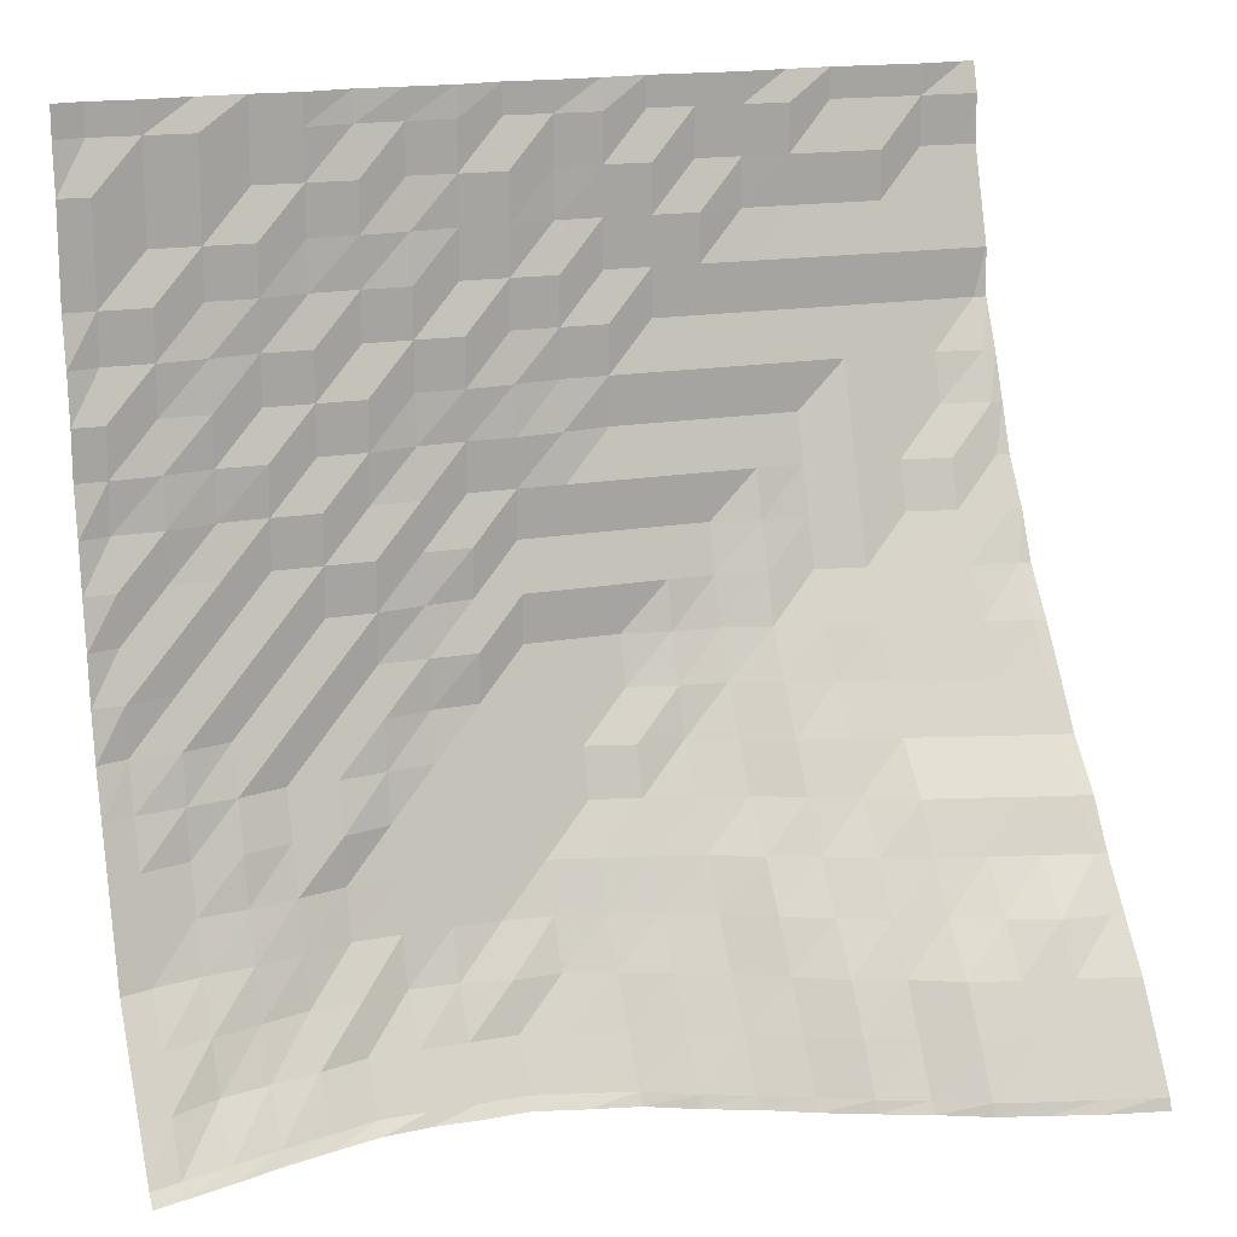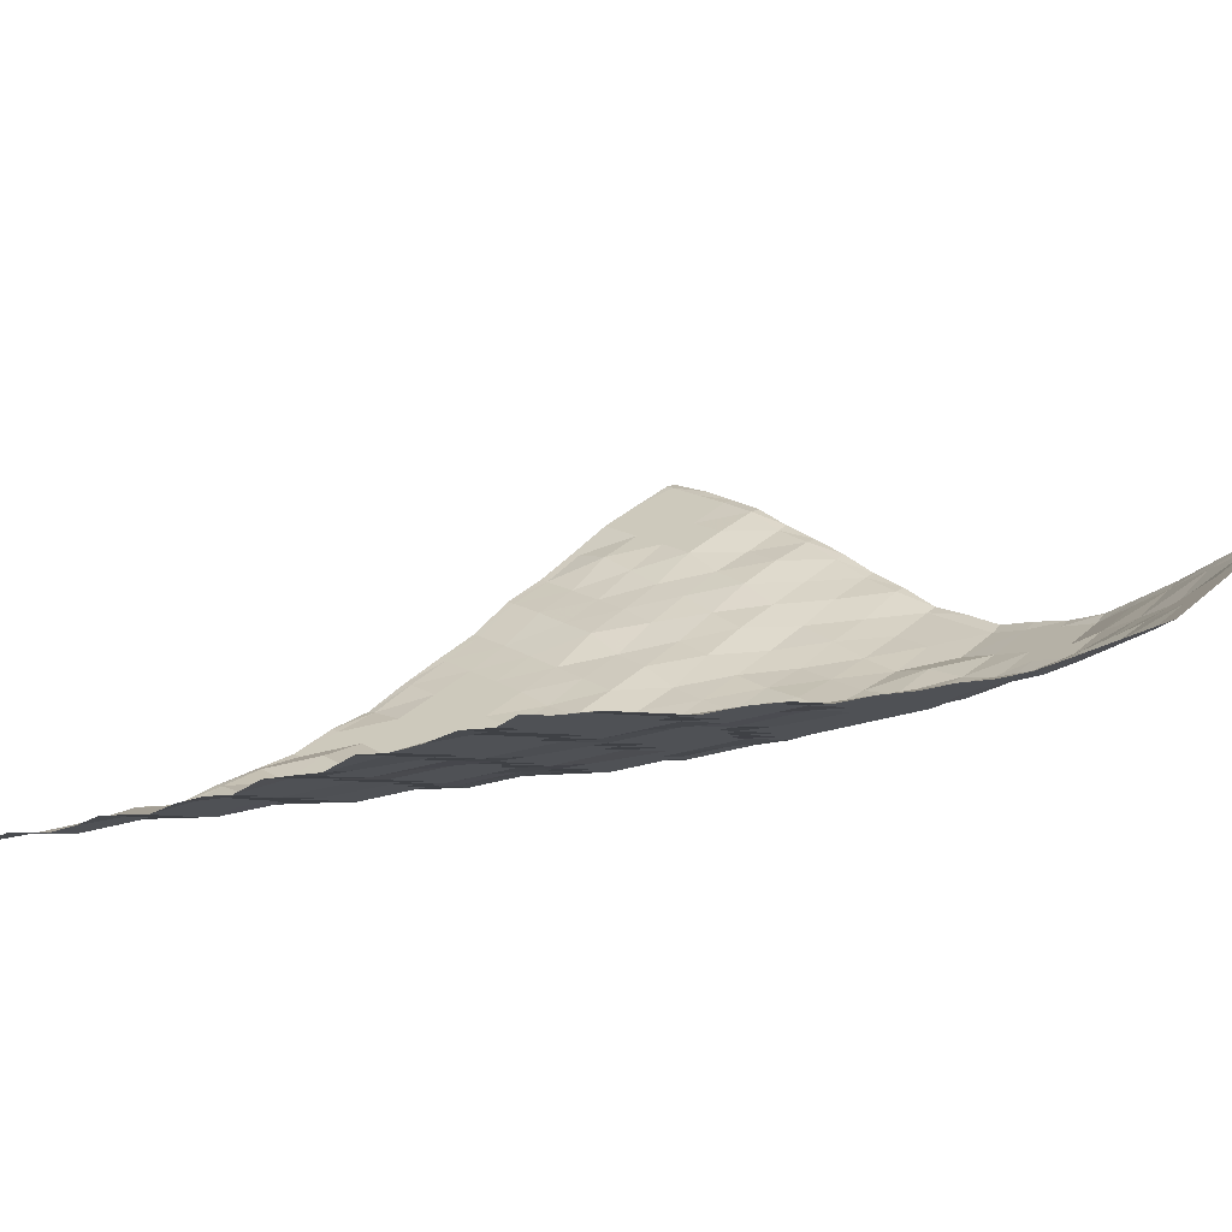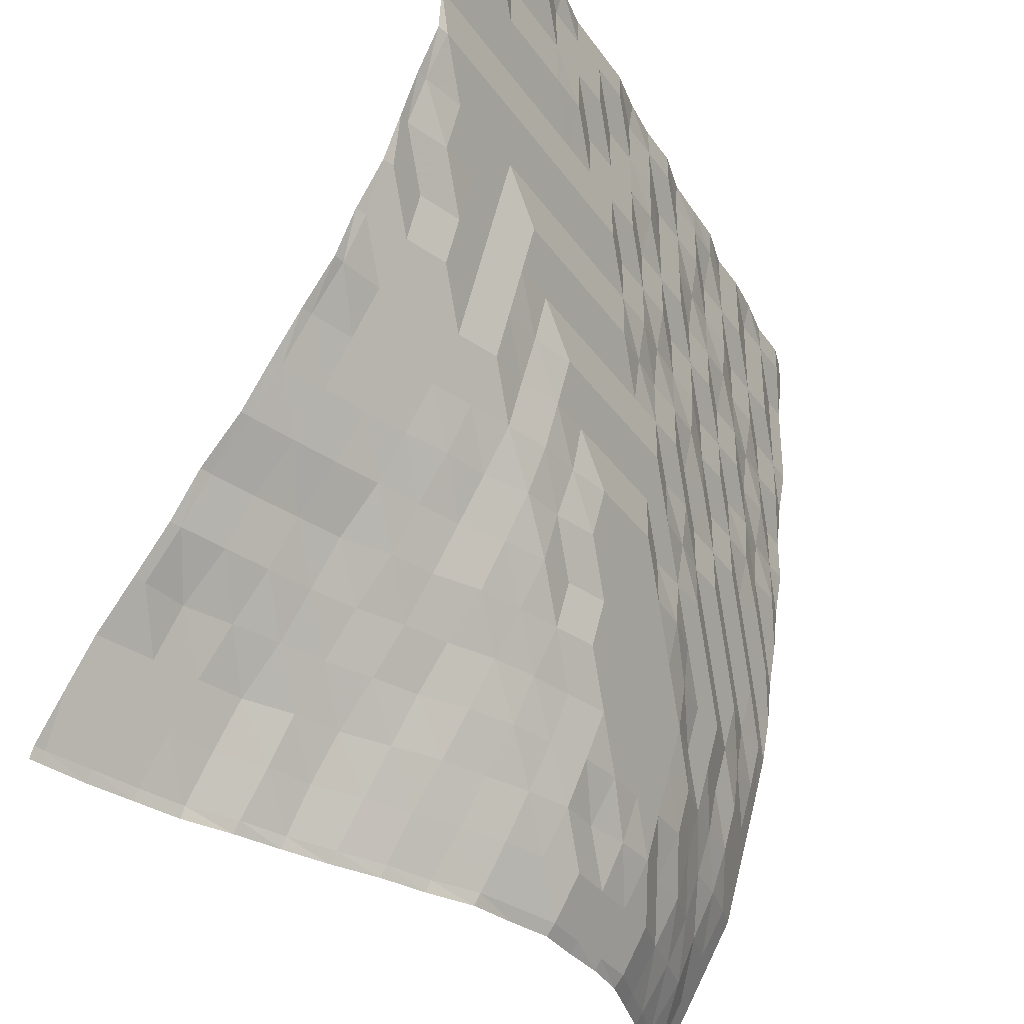
<metadata>
{"format":"obj","ext":"obj","renderer":"f3d","projection":"perspective","resolution":1024,"background":"white","views":[{"elev":15.5,"azim":158.6,"up":"+Z"},{"elev":-5.3,"azim":51.4,"up":"+Y"},{"elev":-34.5,"azim":-60.0,"up":"+Z"}]}
</metadata>
<code>
o terrain_12_12_Plane.043
v -15.29 -4.484 15.23
v -15.29 -4.484 13.53
v -15.29 -3.982 11.84
v -15.29 -3.48 10.14
v -15.29 -3.48 8.447
v -15.29 -2.654 6.751
v -15.29 -1.974 5.056
v -15.29 -1.472 3.36
v -15.29 -0.4685 1.665
v -15.29 0.345 -0.03027
v -15.29 1.495 -1.726
v -15.29 2.543 -3.421
v -15.29 3.605 -5.116
v -15.29 5.043 -6.812
v -15.29 6.057 -8.507
v -15.29 7.292 -10.2
v -15.29 8.567 -11.9
v -15.29 9.571 -13.59
v -15.29 10.57 -15.29
v -13.59 -4.484 15.23
v -13.59 -4.484 13.53
v -13.59 -3.982 11.84
v -13.59 -3.48 10.14
v -13.59 -3.48 8.447
v -13.59 -2.978 6.751
v -13.59 -2.471 5.056
v -13.59 -1.472 3.36
v -13.59 -0.9705 1.665
v -13.59 0.03341 -0.03027
v -13.59 1.037 -1.726
v -13.59 2.041 -3.421
v -13.59 3.114 -5.116
v -13.59 4.551 -6.812
v -13.59 5.563 -8.507
v -13.59 7.061 -10.2
v -13.59 8.065 -11.9
v -13.59 9.069 -13.59
v -13.59 10.07 -15.29
v -11.9 -4.484 15.23
v -11.9 -3.982 13.53
v -11.9 -3.982 11.84
v -11.9 -3.48 10.14
v -11.9 -3.48 8.447
v -11.9 -2.978 6.751
v -11.9 -2.476 5.056
v -11.9 -1.974 3.36
v -11.9 -1.472 1.665
v -11.9 -0.4685 -0.03027
v -11.9 0.5354 -1.726
v -11.9 1.539 -3.421
v -11.9 2.601 -5.116
v -11.9 4.01 -6.812
v -11.9 5.053 -8.507
v -11.9 6.353 -10.2
v -11.9 7.563 -11.9
v -11.9 8.567 -13.59
v -11.9 9.571 -15.29
v -10.2 -4.484 15.23
v -10.2 -3.982 13.53
v -10.2 -3.982 11.84
v -10.2 -3.48 10.14
v -10.2 -3.48 8.447
v -10.2 -2.978 6.751
v -10.2 -2.476 5.056
v -10.2 -1.974 3.36
v -10.2 -1.475 1.665
v -10.2 -0.9705 -0.03027
v -10.2 0.03341 -1.726
v -10.2 1.037 -3.421
v -10.2 2.068 -5.116
v -10.2 3.496 -6.812
v -10.2 4.551 -8.507
v -10.2 5.661 -10.2
v -10.2 7.061 -11.9
v -10.2 8.065 -13.59
v -10.2 9.016 -15.29
v -8.507 -3.982 15.23
v -8.507 -3.982 13.53
v -8.507 -3.982 11.84
v -8.507 -3.48 10.14
v -8.507 -3.48 8.447
v -8.507 -2.978 6.751
v -8.507 -2.978 5.056
v -8.507 -2.476 3.36
v -8.507 -1.974 1.665
v -8.507 -1.472 -0.03027
v -8.507 -0.4685 -1.726
v -8.507 0.428 -3.421
v -8.507 1.539 -5.116
v -8.507 2.543 -6.812
v -8.507 3.888 -8.507
v -8.507 5.053 -10.2
v -8.507 6.139 -11.9
v -8.507 7.069 -13.59
v -8.507 8.065 -15.29
v -6.812 -3.982 15.23
v -6.812 -3.982 13.53
v -6.812 -3.967 11.84
v -6.812 -3.48 10.14
v -6.812 -3.48 8.447
v -6.812 -2.978 6.751
v -6.812 -2.978 5.056
v -6.812 -2.476 3.36
v -6.812 -2.03 1.665
v -6.812 -1.484 -0.03027
v -6.812 -0.9705 -1.726
v -6.812 -0.00095 -3.421
v -6.812 0.9917 -5.116
v -6.812 1.99 -6.812
v -6.812 3.045 -8.507
v -6.812 4.256 -10.2
v -6.812 5.516 -11.9
v -6.812 6.559 -13.59
v -6.812 7.423 -15.29
v -5.116 -3.982 15.23
v -5.116 -3.982 13.53
v -5.116 -3.48 11.84
v -5.116 -3.48 10.14
v -5.116 -3.48 8.447
v -5.116 -2.978 6.751
v -5.116 -2.978 5.056
v -5.116 -2.476 3.36
v -5.116 -2.476 1.665
v -5.116 -1.974 -0.03027
v -5.116 -1.472 -1.726
v -5.116 -0.764 -3.421
v -5.116 0.143 -5.116
v -5.116 1.089 -6.812
v -5.116 2.401 -8.507
v -5.116 3.547 -10.2
v -5.116 4.551 -11.9
v -5.116 5.556 -13.59
v -5.116 6.559 -15.29
v -3.421 -3.982 15.23
v -3.421 -3.48 13.53
v -3.421 -3.48 11.84
v -3.421 -3.48 10.14
v -3.421 -3.48 8.447
v -3.421 -2.978 6.751
v -3.421 -2.978 5.056
v -3.421 -2.476 3.36
v -3.421 -2.476 1.665
v -3.421 -1.974 -0.03027
v -3.421 -1.622 -1.726
v -3.421 -0.9705 -3.421
v -3.421 -0.4491 -5.116
v -3.421 0.5354 -6.812
v -3.421 1.539 -8.507
v -3.421 2.543 -10.2
v -3.421 3.588 -11.9
v -3.421 4.727 -13.59
v -3.421 5.69 -15.29
v -1.726 -3.48 15.23
v -1.726 -3.48 13.53
v -1.726 -3.48 11.84
v -1.726 -3.48 10.14
v -1.726 -2.978 8.447
v -1.726 -2.978 6.751
v -1.726 -2.978 5.056
v -1.726 -2.476 3.36
v -1.726 -2.476 1.665
v -1.726 -1.974 -0.03027
v -1.726 -1.974 -1.726
v -1.726 -1.472 -3.421
v -1.726 -0.4685 -5.116
v -1.726 0.03341 -6.812
v -1.726 0.9652 -8.507
v -1.726 1.77 -10.2
v -1.726 2.875 -11.9
v -1.726 3.83 -13.59
v -1.726 5.009 -15.29
v -0.03027 -3.48 15.23
v -0.03027 -3.48 13.53
v -0.03027 -3.446 11.84
v -0.03027 -2.978 10.14
v -0.03027 -2.978 8.447
v -0.03027 -2.978 6.751
v -0.03027 -2.698 5.056
v -0.03027 -2.476 3.36
v -0.03027 -2.476 1.665
v -0.03027 -1.974 -0.03027
v -0.03027 -1.974 -1.726
v -0.03027 -1.472 -3.421
v -0.03027 -0.9705 -5.116
v -0.03027 -0.4685 -6.812
v -0.03027 0.5354 -8.507
v -0.03027 1.268 -10.2
v -0.03027 2.135 -11.9
v -0.03027 3.057 -13.59
v -0.03027 4.049 -15.29
v 1.665 -3.48 15.23
v 1.665 -2.978 13.53
v 1.665 -2.978 11.84
v 1.665 -2.978 10.14
v 1.665 -2.978 8.447
v 1.665 -2.652 6.751
v 1.665 -2.476 5.056
v 1.665 -2.476 3.36
v 1.665 -2.476 1.665
v 1.665 -1.974 -0.03027
v 1.665 -1.974 -1.726
v 1.665 -1.472 -3.421
v 1.665 -0.9705 -5.116
v 1.665 -0.4685 -6.812
v 1.665 0.03341 -8.507
v 1.665 0.7664 -10.2
v 1.665 1.539 -11.9
v 1.665 2.555 -13.59
v 1.665 3.547 -15.29
v 3.36 -2.978 15.23
v 3.36 -2.978 13.53
v 3.36 -2.978 11.84
v 3.36 -2.978 10.14
v 3.36 -2.476 8.447
v 3.36 -2.476 6.751
v 3.36 -2.476 5.056
v 3.36 -2.476 3.36
v 3.36 -1.974 1.665
v 3.36 -1.974 -0.03027
v 3.36 -1.472 -1.726
v 3.36 -1.472 -3.421
v 3.36 -0.9705 -5.116
v 3.36 -0.4685 -6.812
v 3.36 0.03341 -8.507
v 3.36 0.5354 -10.2
v 3.36 1.539 -11.9
v 3.36 2.044 -13.59
v 3.36 3.045 -15.29
v 5.056 -2.978 15.23
v 5.056 -2.978 13.53
v 5.056 -2.691 11.84
v 5.056 -2.476 10.14
v 5.056 -2.476 8.447
v 5.056 -2.476 6.751
v 5.056 -2.353 5.056
v 5.056 -1.974 3.36
v 5.056 -1.974 1.665
v 5.056 -1.753 -0.03027
v 5.056 -1.472 -1.726
v 5.056 -1.376 -3.421
v 5.056 -0.9705 -5.116
v 5.056 -0.4685 -6.812
v 5.056 0.03341 -8.507
v 5.056 0.5354 -10.2
v 5.056 1.159 -11.9
v 5.056 2.041 -13.59
v 5.056 3.045 -15.29
v 6.751 -2.847 15.23
v 6.751 -2.476 13.53
v 6.751 -2.476 11.84
v 6.751 -2.476 10.14
v 6.751 -2.476 8.447
v 6.751 -1.974 6.751
v 6.751 -1.974 5.056
v 6.751 -1.974 3.36
v 6.751 -1.476 1.665
v 6.751 -1.472 -0.03027
v 6.751 -1.472 -1.726
v 6.751 -0.9705 -3.421
v 6.751 -0.755 -5.116
v 6.751 -0.4685 -6.812
v 6.751 0.03341 -8.507
v 6.751 0.5354 -10.2
v 6.751 1.037 -11.9
v 6.751 2.041 -13.59
v 6.751 3.045 -15.29
v 8.447 -2.476 15.23
v 8.447 -2.476 13.53
v 8.447 -2.476 11.84
v 8.447 -2.372 10.14
v 8.447 -1.974 8.447
v 8.447 -1.974 6.751
v 8.447 -1.974 5.056
v 8.447 -1.472 3.36
v 8.447 -1.472 1.665
v 8.447 -1.472 -0.03027
v 8.447 -0.9705 -1.726
v 8.447 -0.9705 -3.421
v 8.447 -0.4685 -5.116
v 8.447 0.03341 -6.812
v 8.447 0.07971 -8.507
v 8.447 0.5668 -10.2
v 8.447 1.539 -11.9
v 8.447 2.041 -13.59
v 8.447 3.045 -15.29
v 10.14 -2.476 15.23
v 10.14 -2.476 13.53
v 10.14 -1.974 11.84
v 10.14 -1.974 10.14
v 10.14 -1.974 8.447
v 10.14 -1.974 6.751
v 10.14 -1.472 5.056
v 10.14 -1.472 3.36
v 10.14 -1.472 1.665
v 10.14 -0.9705 -0.03027
v 10.14 -0.9705 -1.726
v 10.14 -0.4685 -3.421
v 10.14 -0.4685 -5.116
v 10.14 0.03341 -6.812
v 10.14 0.5354 -8.507
v 10.14 1.037 -10.2
v 10.14 1.539 -11.9
v 10.14 2.543 -13.59
v 10.14 3.547 -15.29
v 11.84 -1.974 15.23
v 11.84 -1.974 13.53
v 11.84 -1.974 11.84
v 11.84 -1.974 10.14
v 11.84 -1.671 8.447
v 11.84 -1.472 6.751
v 11.84 -1.472 5.056
v 11.84 -1.399 3.36
v 11.84 -0.9705 1.665
v 11.84 -0.9705 -0.03027
v 11.84 -0.4685 -1.726
v 11.84 -0.4685 -3.421
v 11.84 0.03341 -5.116
v 11.84 0.5354 -6.812
v 11.84 0.8761 -8.507
v 11.84 1.458 -10.2
v 11.84 2.041 -11.9
v 11.84 2.897 -13.59
v 11.84 4.02 -15.29
v 13.53 -1.974 15.23
v 13.53 -1.974 13.53
v 13.53 -1.974 11.84
v 13.53 -1.472 10.14
v 13.53 -1.472 8.447
v 13.53 -1.472 6.751
v 13.53 -1.12 5.056
v 13.53 -0.9705 3.36
v 13.53 -0.9705 1.665
v 13.53 -0.4685 -0.03027
v 13.53 -0.4685 -1.726
v 13.53 0.03341 -3.421
v 13.53 0.3047 -5.116
v 13.53 0.5354 -6.812
v 13.53 1.037 -8.507
v 13.53 1.65 -10.2
v 13.53 2.543 -11.9
v 13.53 3.292 -13.59
v 13.53 4.551 -15.29
v 15.23 -1.974 15.23
v 15.23 -1.472 13.53
v 15.23 -1.472 11.84
v 15.23 -1.472 10.14
v 15.23 -1.472 8.447
v 15.23 -0.9705 6.751
v 15.23 -0.9705 5.056
v 15.23 -0.9705 3.36
v 15.23 -0.4685 1.665
v 15.23 -0.4685 -0.03027
v 15.23 0.03341 -1.726
v 15.23 0.07736 -3.421
v 15.23 0.5354 -5.116
v 15.23 1.037 -6.812
v 15.23 1.539 -8.507
v 15.23 2.041 -10.2
v 15.23 3.045 -11.9
v 15.23 4.049 -13.59
v 15.23 5.053 -15.29
v -15.71 10.67 -15.29
v -15.71 9.696 -13.59
v -15.71 8.692 -11.9
v -15.71 7.417 -10.2
v -15.71 6.182 -8.507
v -15.71 5.158 -6.812
v -15.71 3.725 -5.116
v -15.71 2.669 -3.421
v -15.71 1.576 -1.726
v -15.71 0.3926 -0.03027
v -15.71 -0.3443 1.665
v -15.71 -1.347 3.36
v -15.71 -1.974 5.056
v -15.71 -2.61 6.751
v -15.71 -3.372 8.447
v -15.71 -3.48 10.14
v -15.71 -3.982 11.84
v -15.71 -4.484 13.53
v -15.71 -4.503 15.23
v 16.29 -1.661 15.23
v 16.29 -1.472 13.53
v 16.29 -1.472 11.84
v 16.29 -1.471 10.14
v 16.29 -1.159 8.447
v 16.29 -0.9705 6.751
v 16.29 -0.9705 5.056
v 16.29 -0.6568 3.36
v 16.29 -0.4685 1.665
v 16.29 -0.1548 -0.03027
v 16.29 0.03341 -1.726
v 16.29 0.3636 -3.421
v 16.29 0.8491 -5.116
v 16.29 1.351 -6.812
v 16.29 1.853 -8.507
v 16.29 2.355 -10.2
v 16.29 3.359 -11.9
v 16.29 4.363 -13.59
v 16.29 5.378 -15.29
v -15.29 -4.798 16.29
v -13.59 -4.484 16.29
v -11.9 -4.484 16.29
v -10.2 -4.484 16.29
v -8.507 -4.296 16.29
v -6.812 -3.982 16.29
v -5.116 -3.982 16.29
v -3.421 -3.982 16.29
v -1.726 -3.66 16.29
v -0.03027 -3.48 16.29
v 1.665 -3.48 16.29
v 3.36 -3.044 16.29
v 5.056 -2.978 16.29
v 6.751 -2.929 16.29
v 8.447 -2.476 16.29
v 10.14 -2.476 16.29
v 11.84 -2.288 16.29
v 13.53 -1.974 16.29
v 15.23 -1.974 16.29
v -15.71 -4.805 16.29
v 16.29 -1.661 16.29
v 16.29 5.753 -15.71
v 15.23 5.429 -15.71
v 13.53 4.901 -15.71
v 11.84 4.329 -15.71
v 10.14 3.872 -15.71
v 8.447 3.422 -15.71
v 6.751 3.296 -15.71
v 5.056 3.37 -15.71
v 3.36 3.37 -15.71
v 1.665 3.871 -15.71
v -0.03027 4.3 -15.71
v -1.726 5.186 -15.71
v -3.421 5.907 -15.71
v -5.116 6.81 -15.71
v -6.812 7.584 -15.71
v -8.507 8.316 -15.71
v -10.2 9.154 -15.71
v -11.9 9.714 -15.71
v -13.59 10.27 -15.71
v -15.29 10.7 -15.71
v -15.71 10.81 -15.71
f 419 400 1 380
f 380 1 2 379
f 379 2 3 378
f 378 3 4 377
f 377 4 5 376
f 376 5 6 375
f 375 6 7 374
f 374 7 8 373
f 373 8 9 372
f 372 9 10 371
f 371 10 11 370
f 370 11 12 369
f 369 12 13 368
f 368 13 14 367
f 367 14 15 366
f 366 15 16 365
f 365 16 17 364
f 364 17 18 363
f 363 18 19 362
f 400 401 20 1
f 1 20 21 2
f 2 21 22 3
f 3 22 23 4
f 4 23 24 5
f 5 24 25 6
f 6 25 26 7
f 7 26 27 8
f 8 27 28 9
f 9 28 29 10
f 10 29 30 11
f 11 30 31 12
f 12 31 32 13
f 13 32 33 14
f 14 33 34 15
f 15 34 35 16
f 16 35 36 17
f 17 36 37 18
f 18 37 38 19
f 401 402 39 20
f 20 39 40 21
f 21 40 41 22
f 22 41 42 23
f 23 42 43 24
f 24 43 44 25
f 25 44 45 26
f 26 45 46 27
f 27 46 47 28
f 28 47 48 29
f 29 48 49 30
f 30 49 50 31
f 31 50 51 32
f 32 51 52 33
f 33 52 53 34
f 34 53 54 35
f 35 54 55 36
f 36 55 56 37
f 37 56 57 38
f 402 403 58 39
f 39 58 59 40
f 40 59 60 41
f 41 60 61 42
f 42 61 62 43
f 43 62 63 44
f 44 63 64 45
f 45 64 65 46
f 46 65 66 47
f 47 66 67 48
f 48 67 68 49
f 49 68 69 50
f 50 69 70 51
f 51 70 71 52
f 52 71 72 53
f 53 72 73 54
f 54 73 74 55
f 55 74 75 56
f 56 75 76 57
f 403 404 77 58
f 58 77 78 59
f 59 78 79 60
f 60 79 80 61
f 61 80 81 62
f 62 81 82 63
f 63 82 83 64
f 64 83 84 65
f 65 84 85 66
f 66 85 86 67
f 67 86 87 68
f 68 87 88 69
f 69 88 89 70
f 70 89 90 71
f 71 90 91 72
f 72 91 92 73
f 73 92 93 74
f 74 93 94 75
f 75 94 95 76
f 404 405 96 77
f 77 96 97 78
f 78 97 98 79
f 79 98 99 80
f 80 99 100 81
f 81 100 101 82
f 82 101 102 83
f 83 102 103 84
f 84 103 104 85
f 85 104 105 86
f 86 105 106 87
f 87 106 107 88
f 88 107 108 89
f 89 108 109 90
f 90 109 110 91
f 91 110 111 92
f 92 111 112 93
f 93 112 113 94
f 94 113 114 95
f 405 406 115 96
f 96 115 116 97
f 97 116 117 98
f 98 117 118 99
f 99 118 119 100
f 100 119 120 101
f 101 120 121 102
f 102 121 122 103
f 103 122 123 104
f 104 123 124 105
f 105 124 125 106
f 106 125 126 107
f 107 126 127 108
f 108 127 128 109
f 109 128 129 110
f 110 129 130 111
f 111 130 131 112
f 112 131 132 113
f 113 132 133 114
f 406 407 134 115
f 115 134 135 116
f 116 135 136 117
f 117 136 137 118
f 118 137 138 119
f 119 138 139 120
f 120 139 140 121
f 121 140 141 122
f 122 141 142 123
f 123 142 143 124
f 124 143 144 125
f 125 144 145 126
f 126 145 146 127
f 127 146 147 128
f 128 147 148 129
f 129 148 149 130
f 130 149 150 131
f 131 150 151 132
f 132 151 152 133
f 407 408 153 134
f 134 153 154 135
f 135 154 155 136
f 136 155 156 137
f 137 156 157 138
f 138 157 158 139
f 139 158 159 140
f 140 159 160 141
f 141 160 161 142
f 142 161 162 143
f 143 162 163 144
f 144 163 164 145
f 145 164 165 146
f 146 165 166 147
f 147 166 167 148
f 148 167 168 149
f 149 168 169 150
f 150 169 170 151
f 151 170 171 152
f 408 409 172 153
f 153 172 173 154
f 154 173 174 155
f 155 174 175 156
f 156 175 176 157
f 157 176 177 158
f 158 177 178 159
f 159 178 179 160
f 160 179 180 161
f 161 180 181 162
f 162 181 182 163
f 163 182 183 164
f 164 183 184 165
f 165 184 185 166
f 166 185 186 167
f 167 186 187 168
f 168 187 188 169
f 169 188 189 170
f 170 189 190 171
f 409 410 191 172
f 172 191 192 173
f 173 192 193 174
f 174 193 194 175
f 175 194 195 176
f 176 195 196 177
f 177 196 197 178
f 178 197 198 179
f 179 198 199 180
f 180 199 200 181
f 181 200 201 182
f 182 201 202 183
f 183 202 203 184
f 184 203 204 185
f 185 204 205 186
f 186 205 206 187
f 187 206 207 188
f 188 207 208 189
f 189 208 209 190
f 410 411 210 191
f 191 210 211 192
f 192 211 212 193
f 193 212 213 194
f 194 213 214 195
f 195 214 215 196
f 196 215 216 197
f 197 216 217 198
f 198 217 218 199
f 199 218 219 200
f 200 219 220 201
f 201 220 221 202
f 202 221 222 203
f 203 222 223 204
f 204 223 224 205
f 205 224 225 206
f 206 225 226 207
f 207 226 227 208
f 208 227 228 209
f 411 412 229 210
f 210 229 230 211
f 211 230 231 212
f 212 231 232 213
f 213 232 233 214
f 214 233 234 215
f 215 234 235 216
f 216 235 236 217
f 217 236 237 218
f 218 237 238 219
f 219 238 239 220
f 220 239 240 221
f 221 240 241 222
f 222 241 242 223
f 223 242 243 224
f 224 243 244 225
f 225 244 245 226
f 226 245 246 227
f 227 246 247 228
f 412 413 248 229
f 229 248 249 230
f 230 249 250 231
f 231 250 251 232
f 232 251 252 233
f 233 252 253 234
f 234 253 254 235
f 235 254 255 236
f 236 255 256 237
f 237 256 257 238
f 238 257 258 239
f 239 258 259 240
f 240 259 260 241
f 241 260 261 242
f 242 261 262 243
f 243 262 263 244
f 244 263 264 245
f 245 264 265 246
f 246 265 266 247
f 413 414 267 248
f 248 267 268 249
f 249 268 269 250
f 250 269 270 251
f 251 270 271 252
f 252 271 272 253
f 253 272 273 254
f 254 273 274 255
f 255 274 275 256
f 256 275 276 257
f 257 276 277 258
f 258 277 278 259
f 259 278 279 260
f 260 279 280 261
f 261 280 281 262
f 262 281 282 263
f 263 282 283 264
f 264 283 284 265
f 265 284 285 266
f 414 415 286 267
f 267 286 287 268
f 268 287 288 269
f 269 288 289 270
f 270 289 290 271
f 271 290 291 272
f 272 291 292 273
f 273 292 293 274
f 274 293 294 275
f 275 294 295 276
f 276 295 296 277
f 277 296 297 278
f 278 297 298 279
f 279 298 299 280
f 280 299 300 281
f 281 300 301 282
f 282 301 302 283
f 283 302 303 284
f 284 303 304 285
f 415 416 305 286
f 286 305 306 287
f 287 306 307 288
f 288 307 308 289
f 289 308 309 290
f 290 309 310 291
f 291 310 311 292
f 292 311 312 293
f 293 312 313 294
f 294 313 314 295
f 295 314 315 296
f 296 315 316 297
f 297 316 317 298
f 298 317 318 299
f 299 318 319 300
f 300 319 320 301
f 301 320 321 302
f 302 321 322 303
f 303 322 323 304
f 416 417 324 305
f 305 324 325 306
f 306 325 326 307
f 307 326 327 308
f 308 327 328 309
f 309 328 329 310
f 310 329 330 311
f 311 330 331 312
f 312 331 332 313
f 313 332 333 314
f 314 333 334 315
f 315 334 335 316
f 316 335 336 317
f 317 336 337 318
f 318 337 338 319
f 319 338 339 320
f 320 339 340 321
f 321 340 341 322
f 322 341 342 323
f 417 418 343 324
f 324 343 344 325
f 325 344 345 326
f 326 345 346 327
f 327 346 347 328
f 328 347 348 329
f 329 348 349 330
f 330 349 350 331
f 331 350 351 332
f 332 351 352 333
f 333 352 353 334
f 334 353 354 335
f 335 354 355 336
f 336 355 356 337
f 337 356 357 338
f 338 357 358 339
f 339 358 359 340
f 340 359 360 341
f 341 360 361 342
f 360 398 399 361
f 359 397 398 360
f 358 396 397 359
f 357 395 396 358
f 356 394 395 357
f 355 393 394 356
f 354 392 393 355
f 353 391 392 354
f 352 390 391 353
f 351 389 390 352
f 350 388 389 351
f 349 387 388 350
f 348 386 387 349
f 347 385 386 348
f 346 384 385 347
f 345 383 384 346
f 344 382 383 345
f 343 381 382 344
f 418 420 381 343
f 361 399 421 422
f 342 361 422 423
f 323 342 423 424
f 304 323 424 425
f 285 304 425 426
f 266 285 426 427
f 247 266 427 428
f 228 247 428 429
f 209 228 429 430
f 190 209 430 431
f 171 190 431 432
f 152 171 432 433
f 133 152 433 434
f 114 133 434 435
f 95 114 435 436
f 76 95 436 437
f 57 76 437 438
f 38 57 438 439
f 362 19 440 441
f 19 38 439 440

</code>
